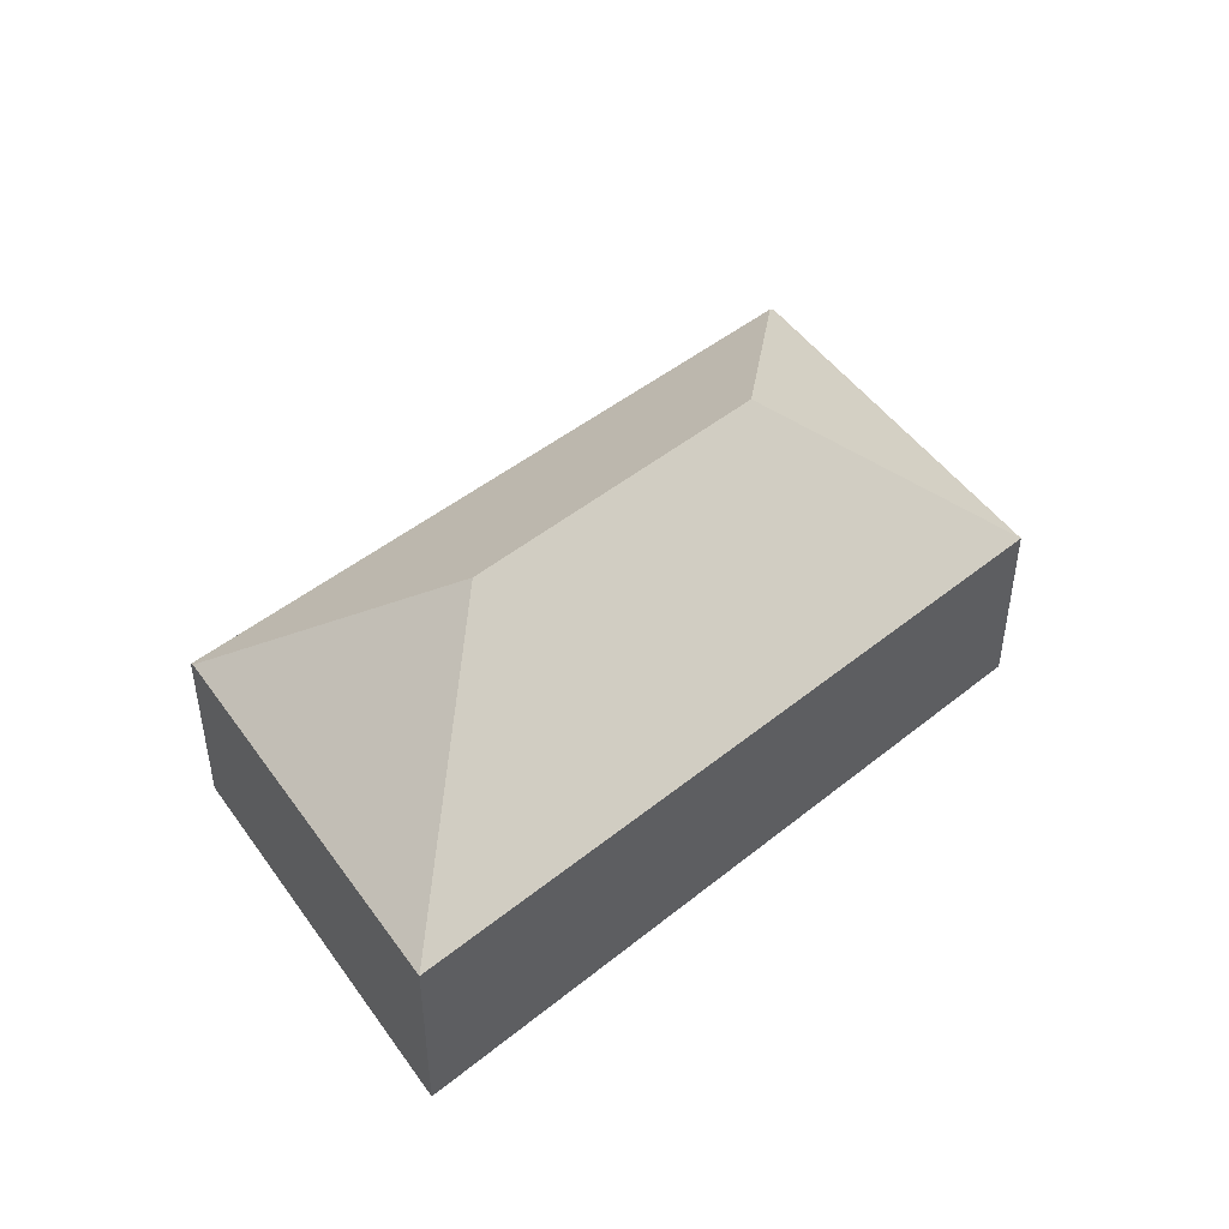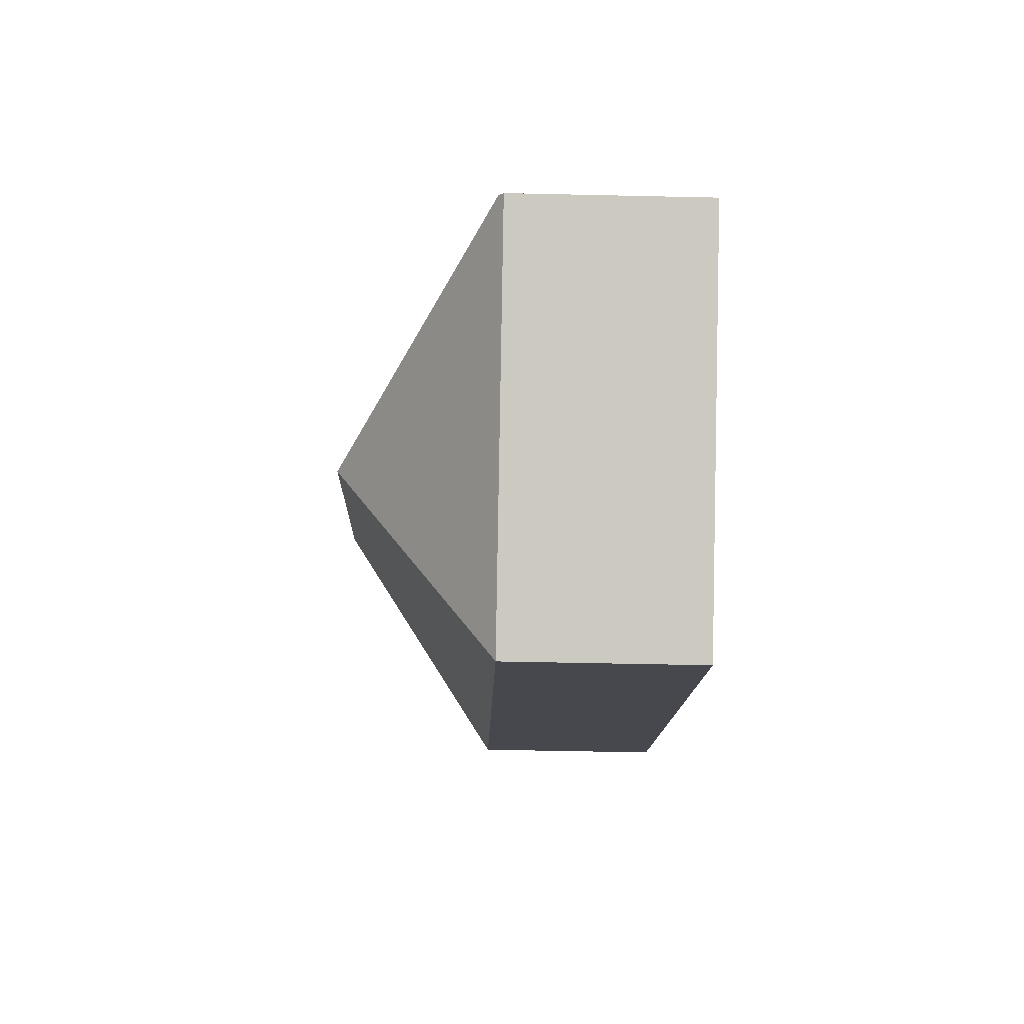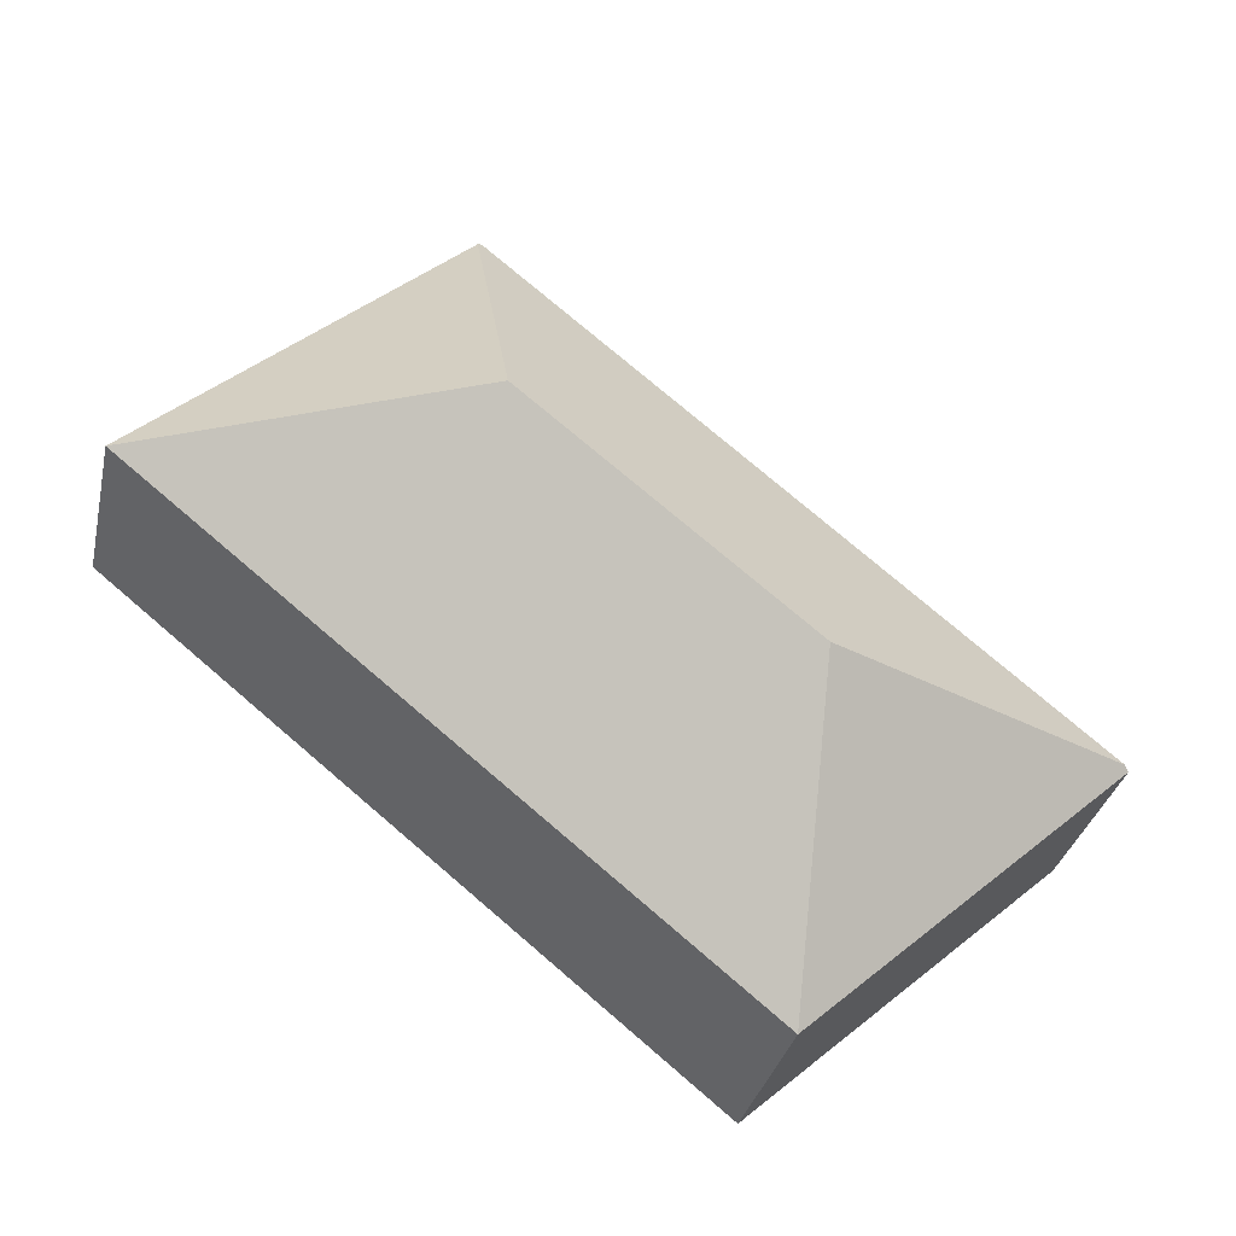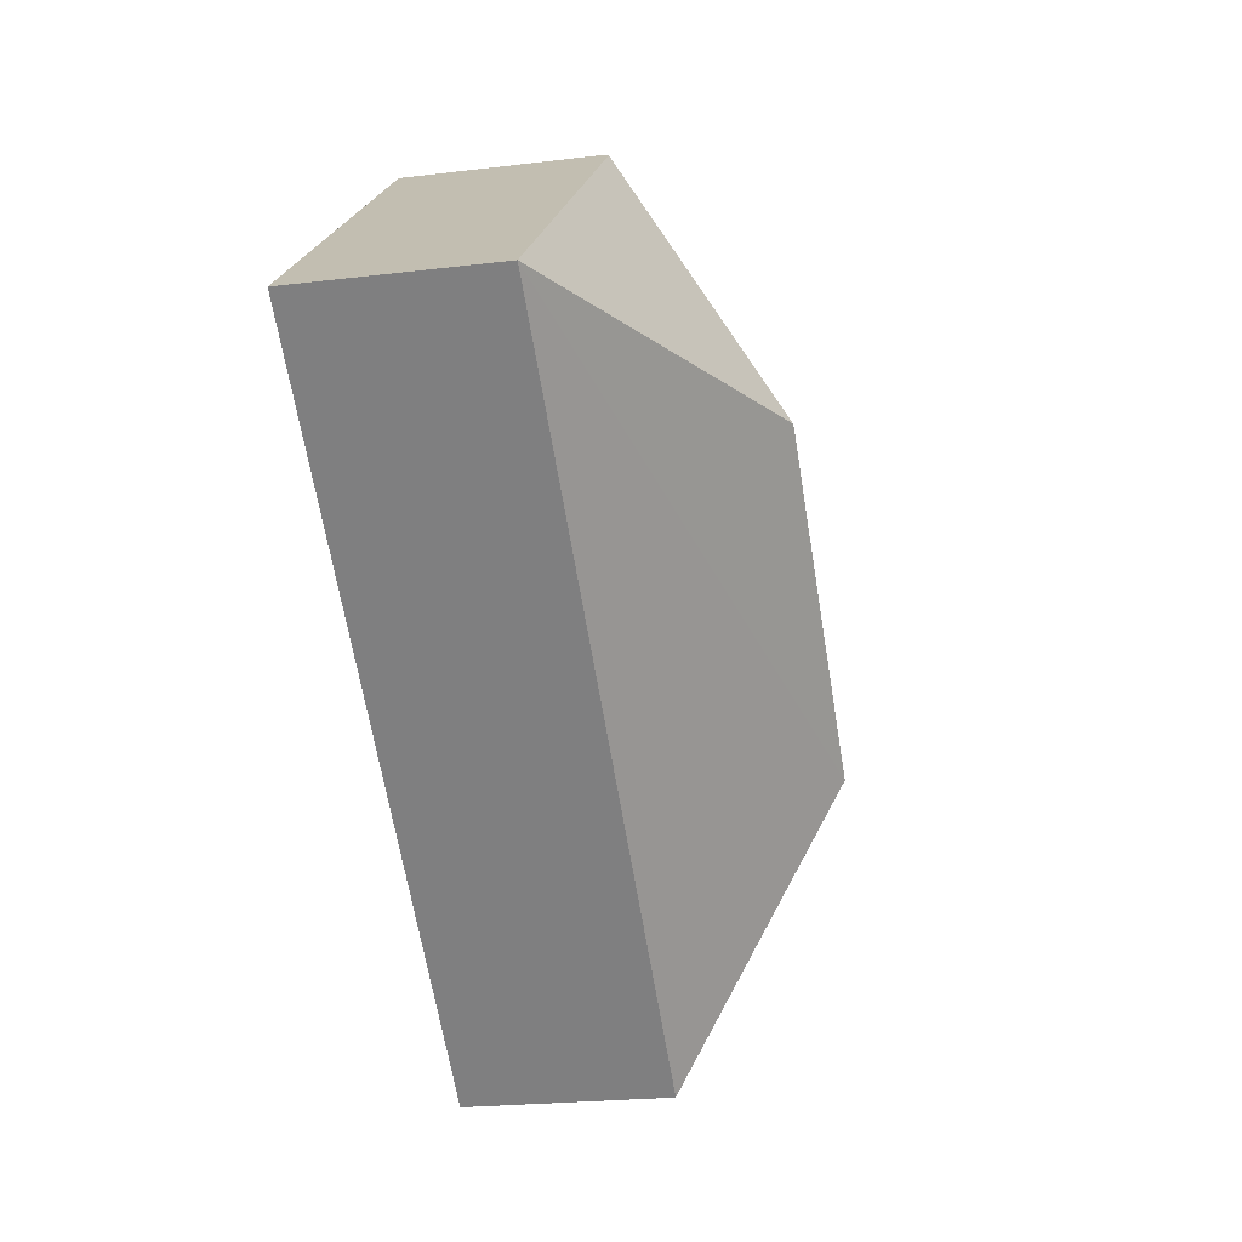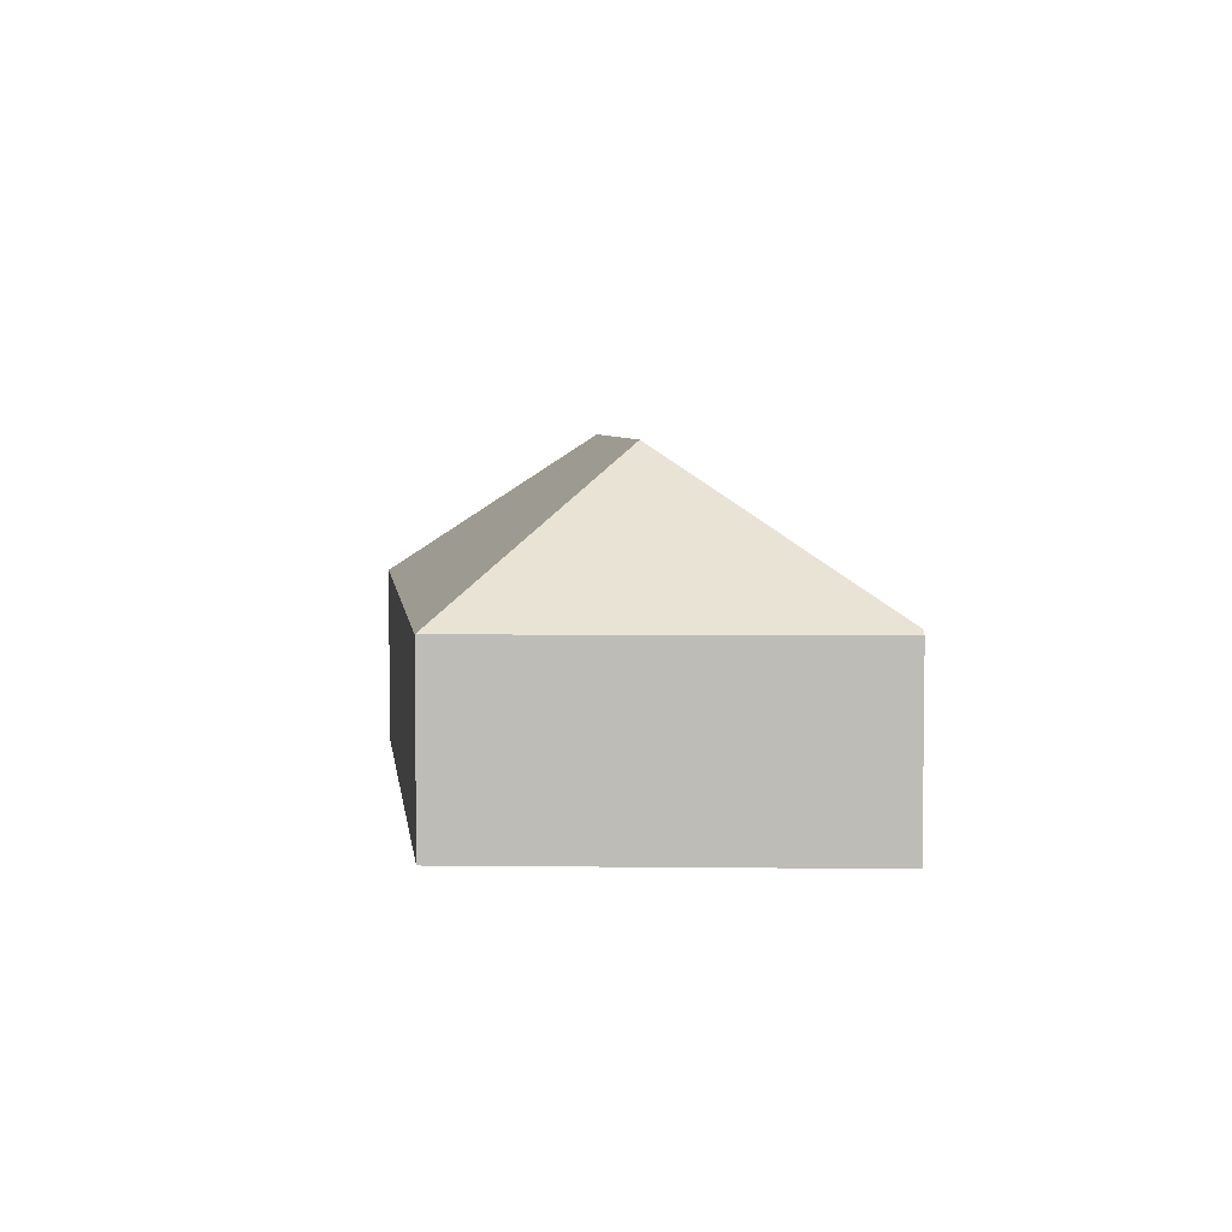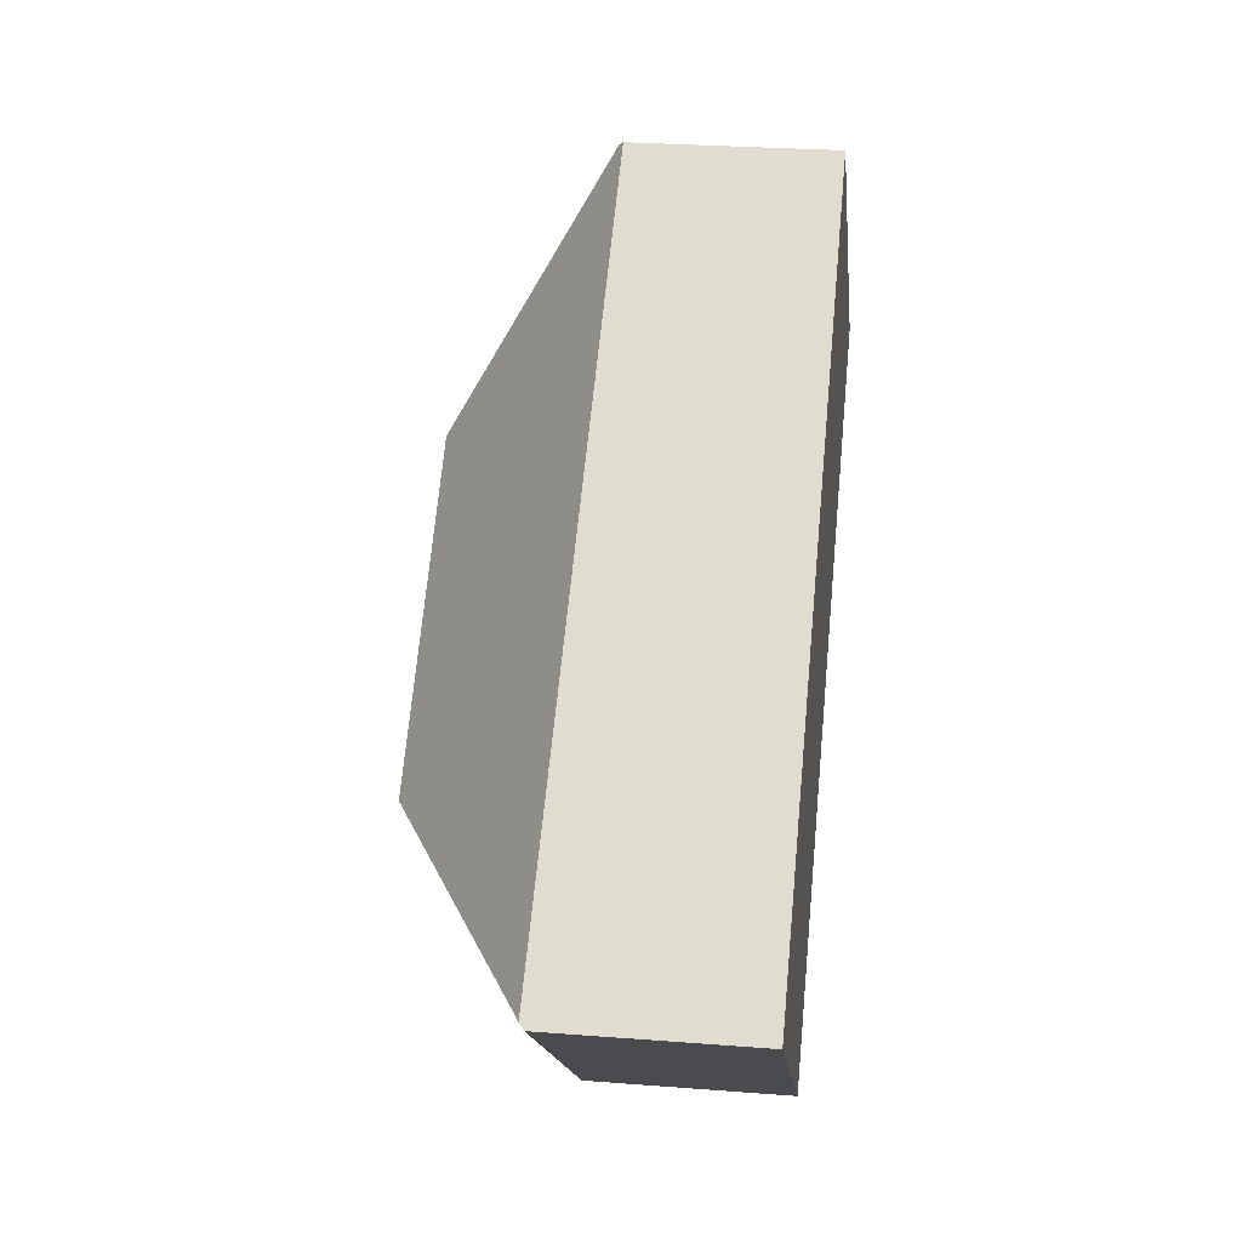
<metadata>
{"format":"obj","ext":"obj","renderer":"f3d","projection":"perspective","resolution":1024,"background":"white","views":[{"elev":47.4,"azim":98.3,"up":"+Y"},{"elev":-51.0,"azim":-91.4,"up":"+Z"},{"elev":-32.5,"azim":167.6,"up":"+Z"},{"elev":-22.4,"azim":101.9,"up":"+Z"},{"elev":5.0,"azim":-136.1,"up":"+Y"},{"elev":27.6,"azim":-83.2,"up":"+Z"}]}
</metadata>
<code>
v  0.077 3.113 0.065
v  4.901 3.031 -4.389
v  0 3.038 1.86e-16
v  4.999 5.494 -0.042
v  9.352 3.034 7.787
v  9.285 2.969 7.846
v  9.258 5.494 3.442
v  14.34 3.034 3.332
v  0 0 0
v  9.285 -4.804e-16 7.846
v  0.077 -3.98e-18 0.065
v  4.901 2.687e-16 -4.389
v  14.34 -2.04e-16 3.332
v  9.352 -4.768e-16 7.787
g defaultobject
f 1 2 3
f 2 1 4
f 5 1 6
f 1 5 7
f 1 7 4
f 7 5 8
f 4 8 2
f 8 4 7
f 3 6 1
f 6 3 9
f 6 9 10
f 10 9 11
f 2 9 3
f 9 2 12
f 13 2 8
f 2 13 12
f 6 8 5
f 8 6 10
f 8 10 13
f 13 10 14
f 12 11 9
f 11 12 10
f 10 12 14
f 14 12 13

</code>
